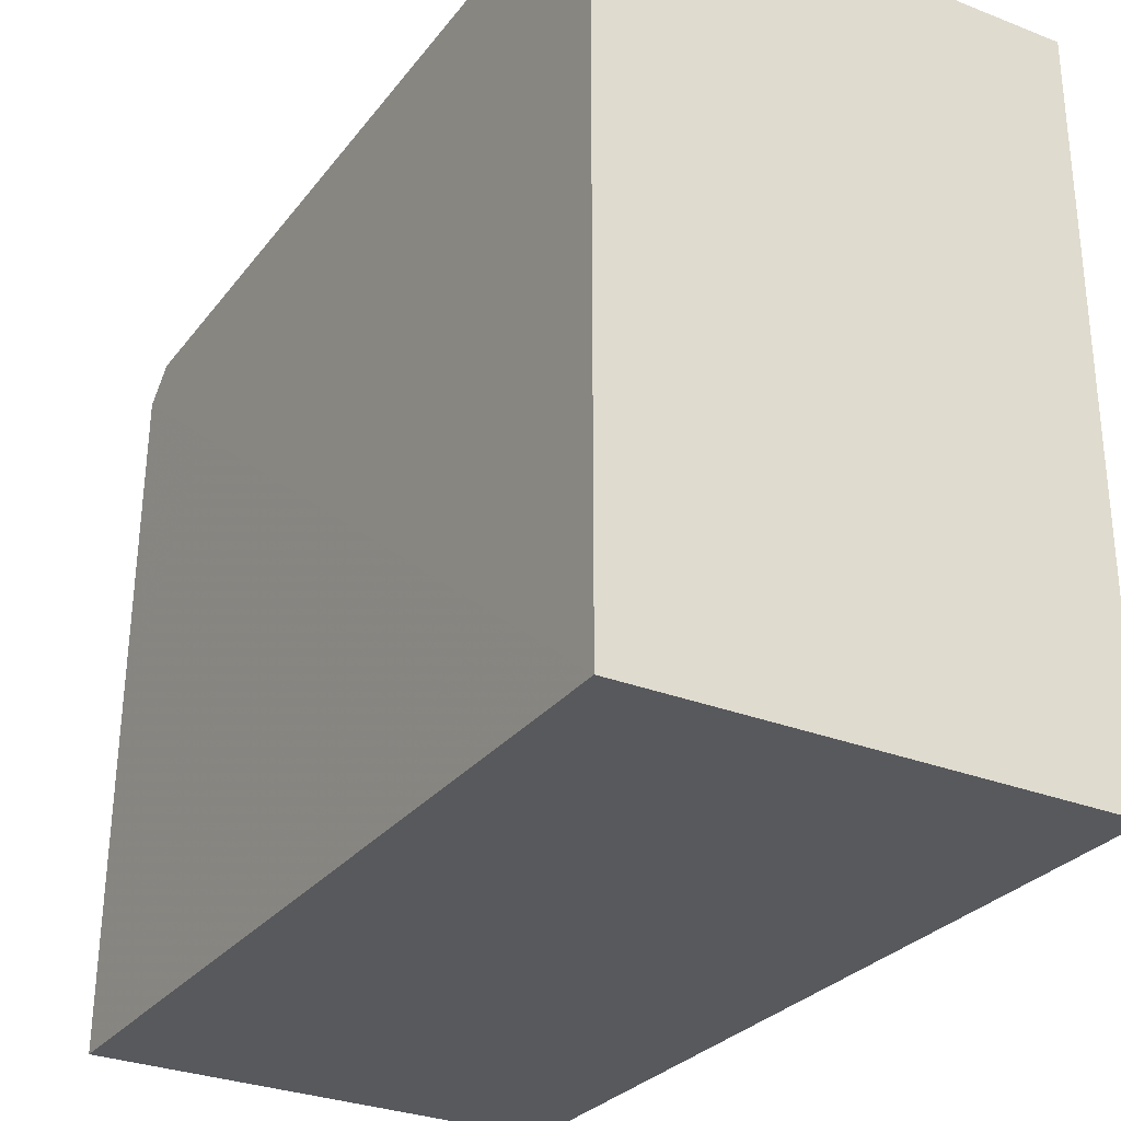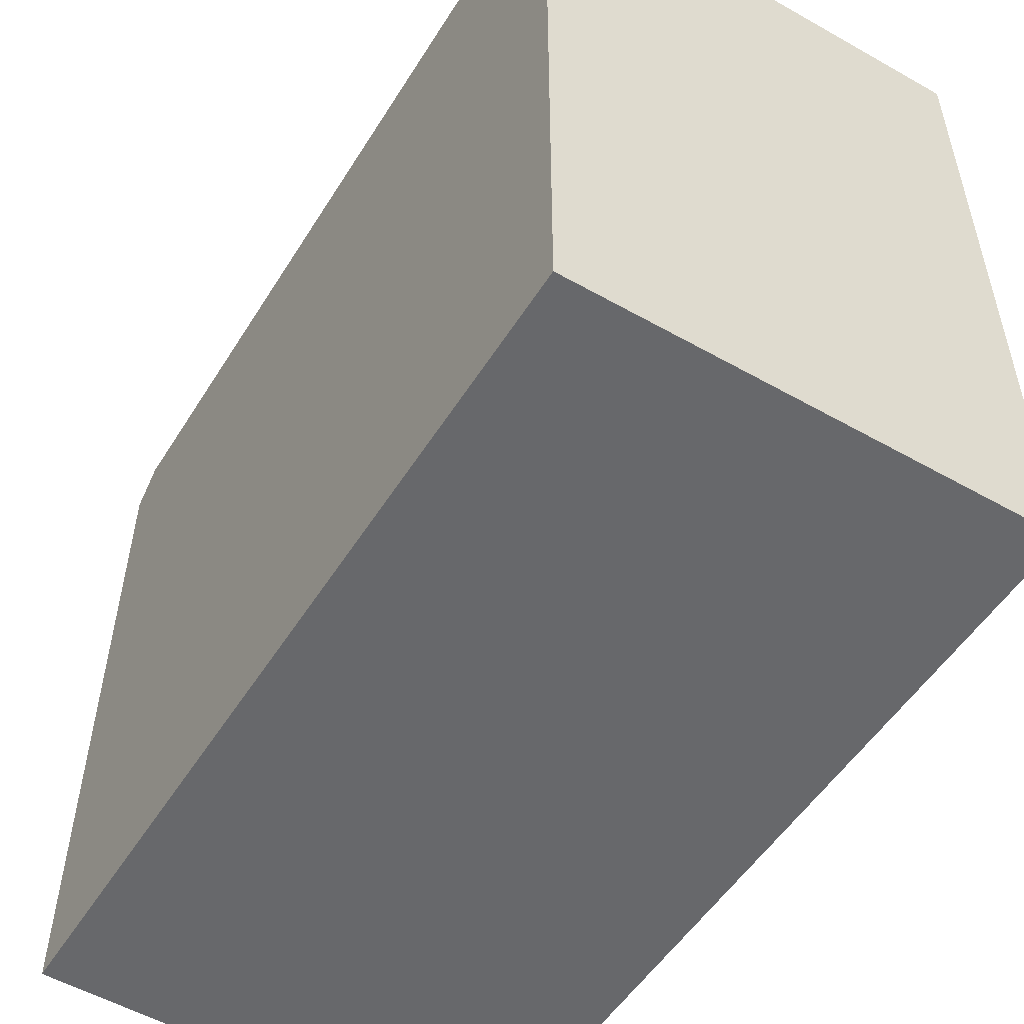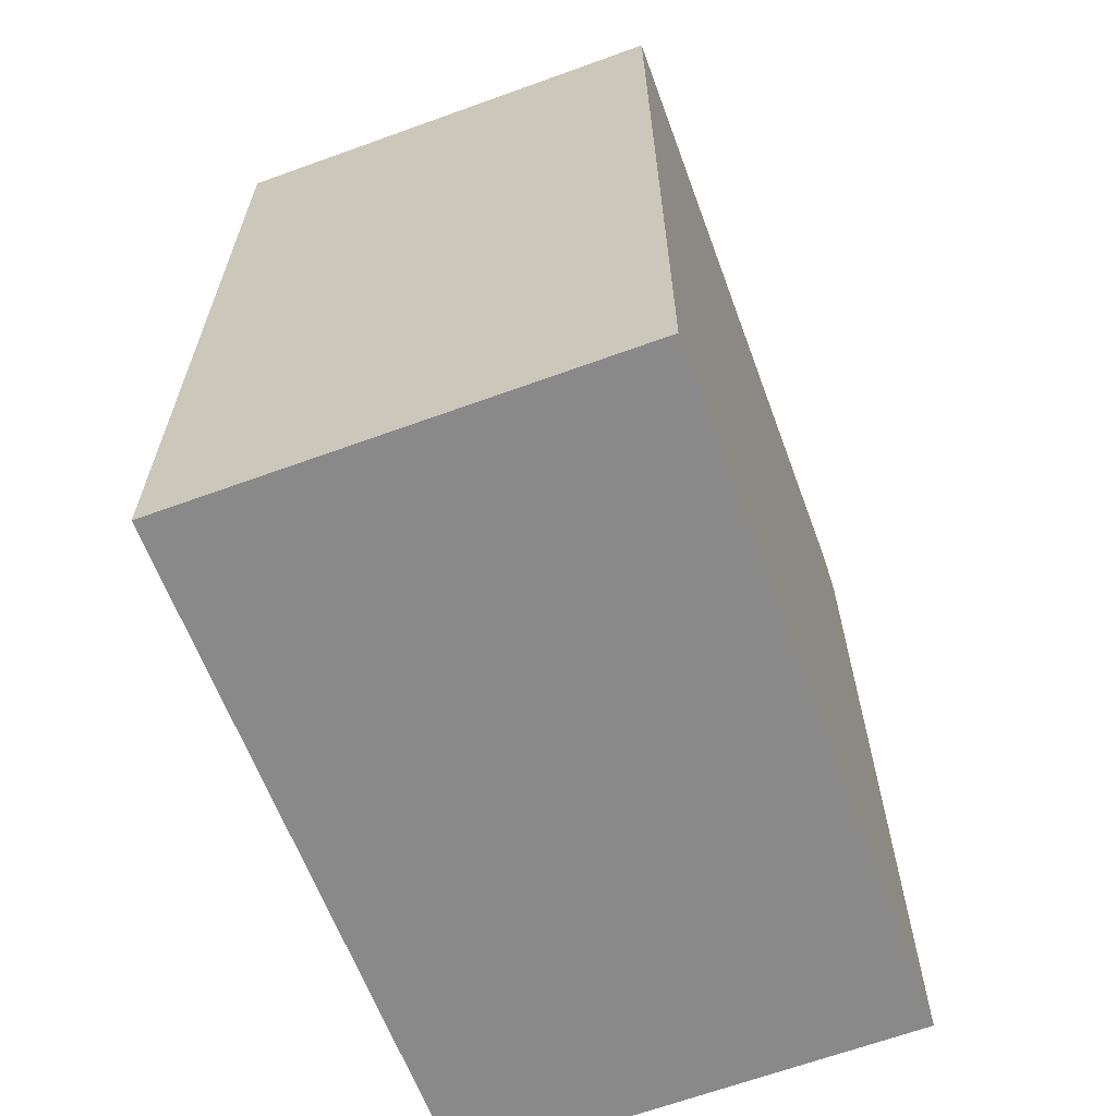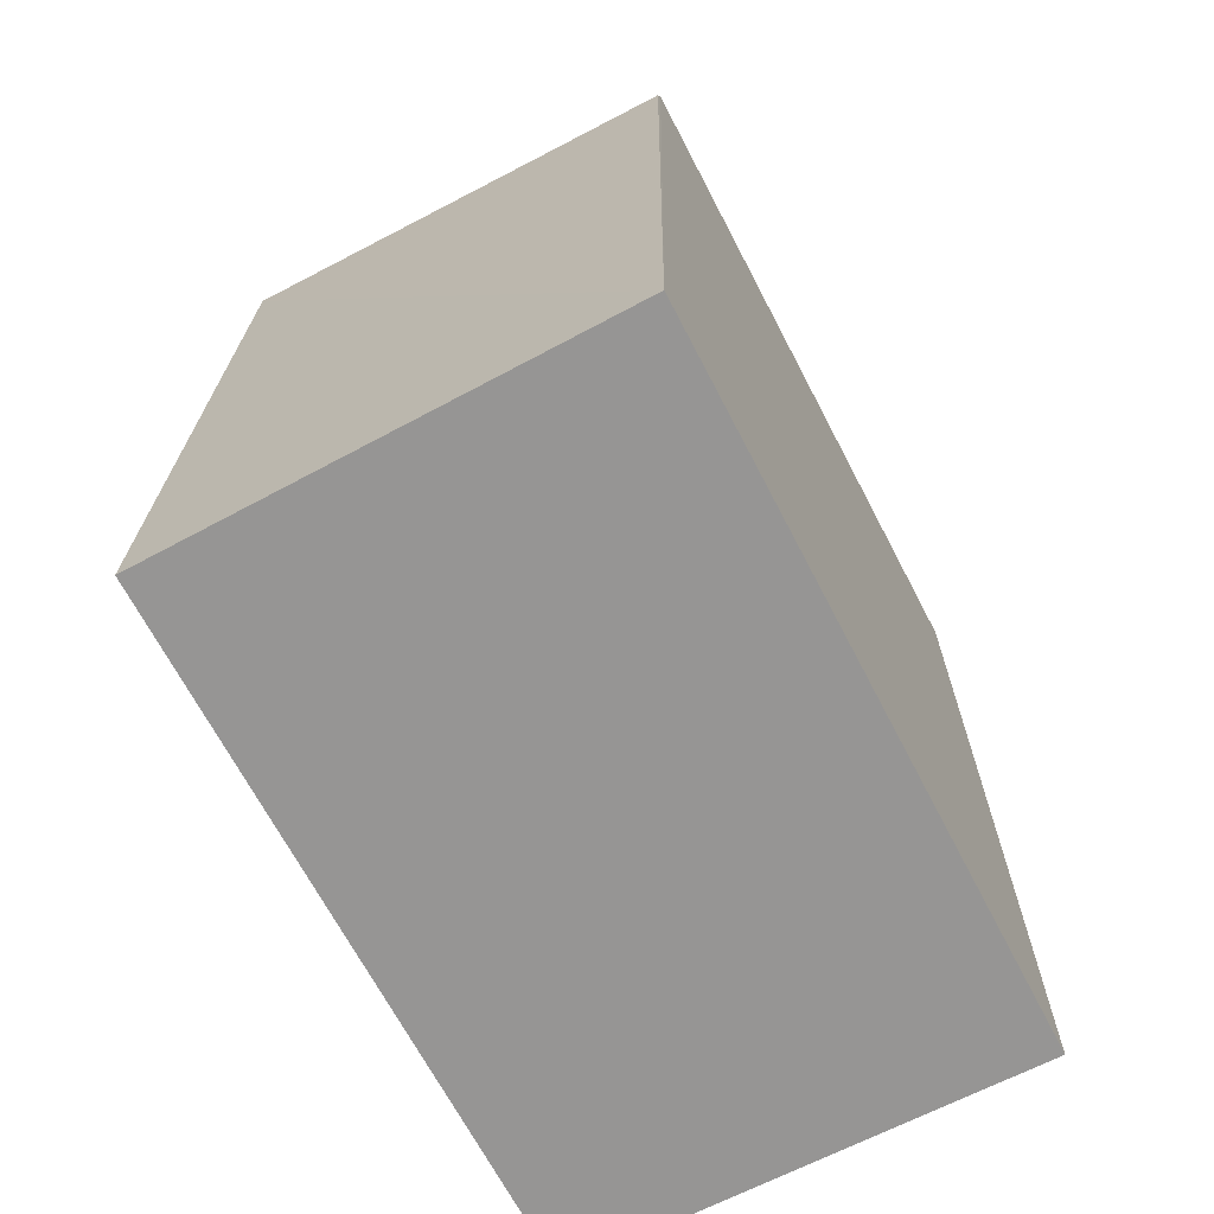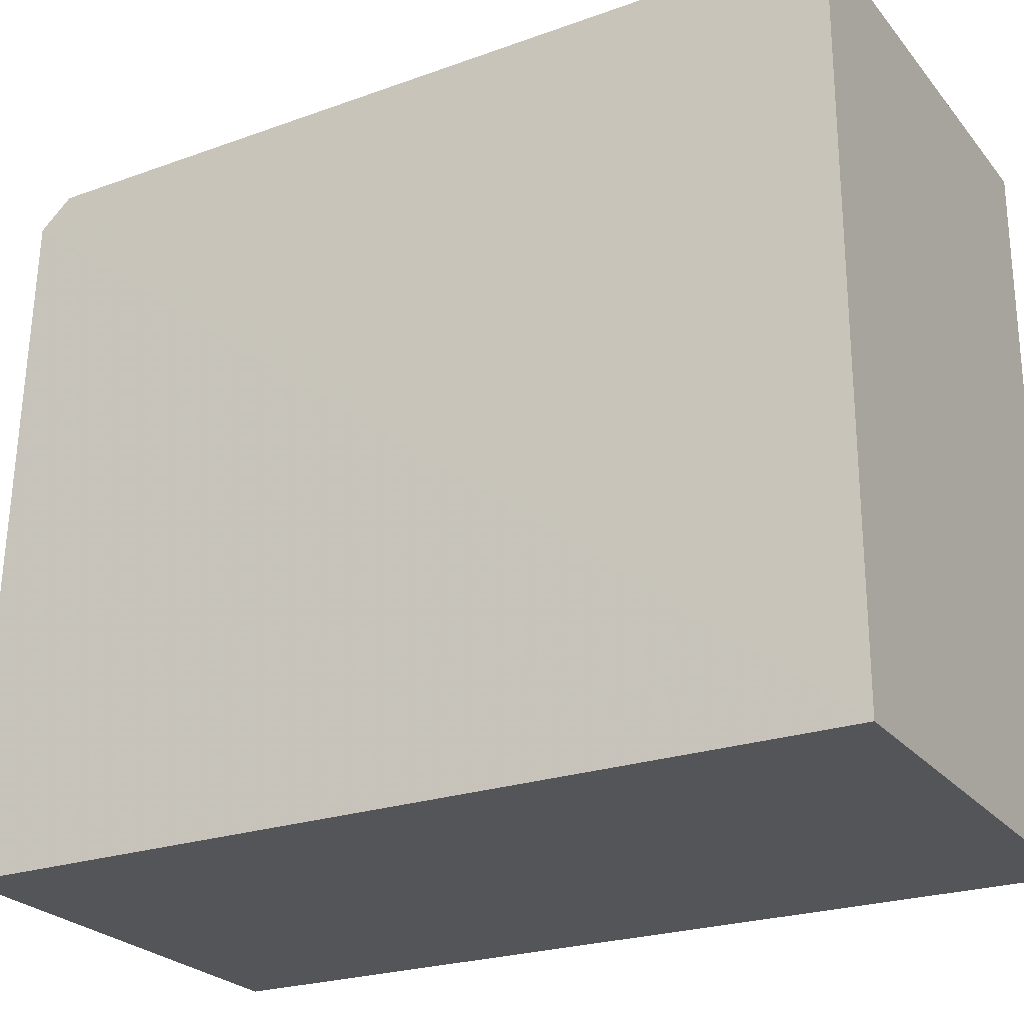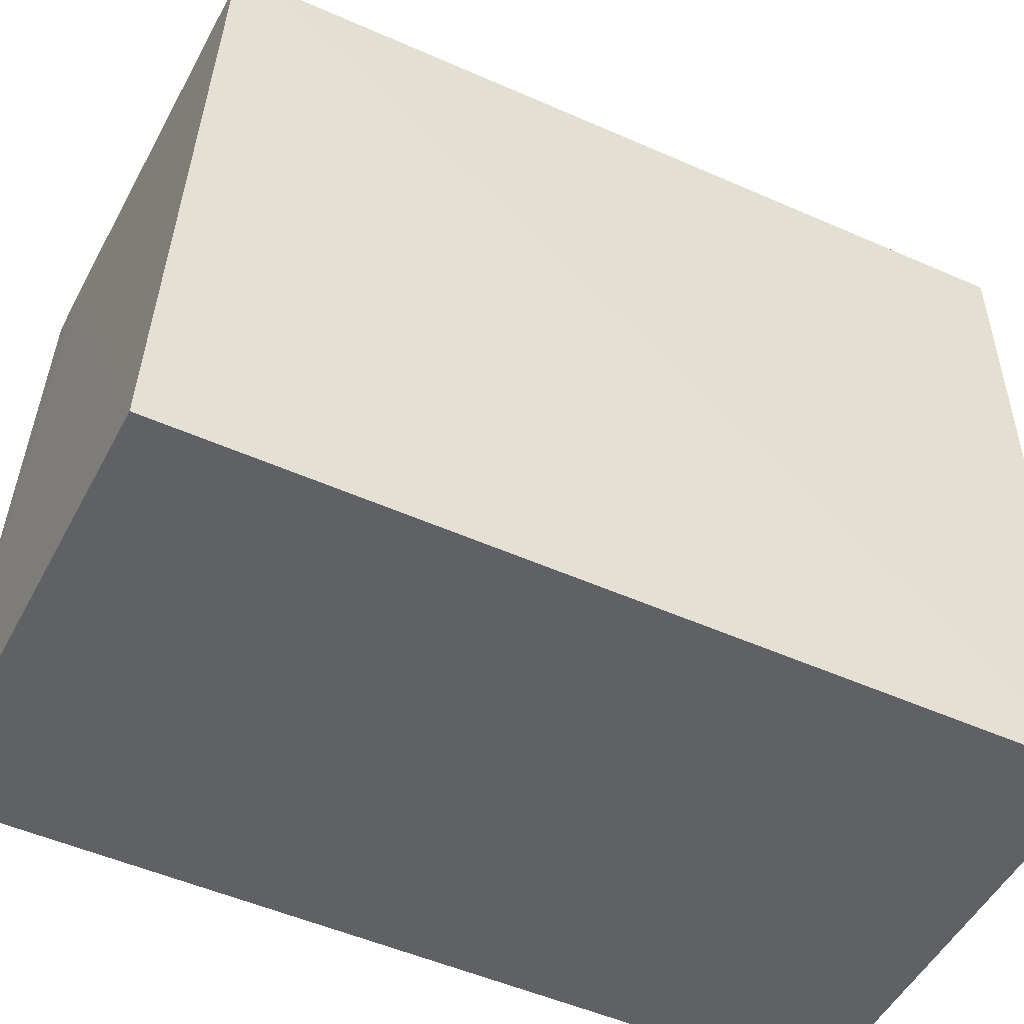
<metadata>
{"format":"obj","ext":"obj","renderer":"f3d","projection":"perspective","resolution":1024,"background":"white","views":[{"elev":-29.1,"azim":-30.5,"up":"+Z"},{"elev":-52.4,"azim":-31.4,"up":"+Z"},{"elev":-63.0,"azim":-159.7,"up":"+Y"},{"elev":-67.5,"azim":27.4,"up":"+Y"},{"elev":-24.5,"azim":-60.7,"up":"+Z"},{"elev":-50.1,"azim":-116.3,"up":"+Z"}]}
</metadata>
<code>
v 0.0009396 0.0423 0.1485
v 0.0009641 0.001605 0.1498
v 0.0009702 0.001616 0.1146
v -0.0217 0.04392 0.1146
v -0.02175 0.04136 0.1486
v 0.0009749 0.04434 0.1146
v -0.02175 0.0429 0.1472
v -0.02173 0.001616 0.1146
v 0.000947 0.04335 0.1482
v -0.02169 0.001595 0.1494
v -0.001156 0.04333 0.1482
f 5 2 1
f 6 3 4
f 6 2 3
f 8 4 3
f 8 7 4
f 8 5 7
f 9 1 2
f 9 2 6
f 10 8 3
f 10 3 2
f 10 2 5
f 10 5 8
f 11 9 6
f 11 6 4
f 11 4 7
f 11 7 5
f 11 5 1
f 11 1 9

</code>
